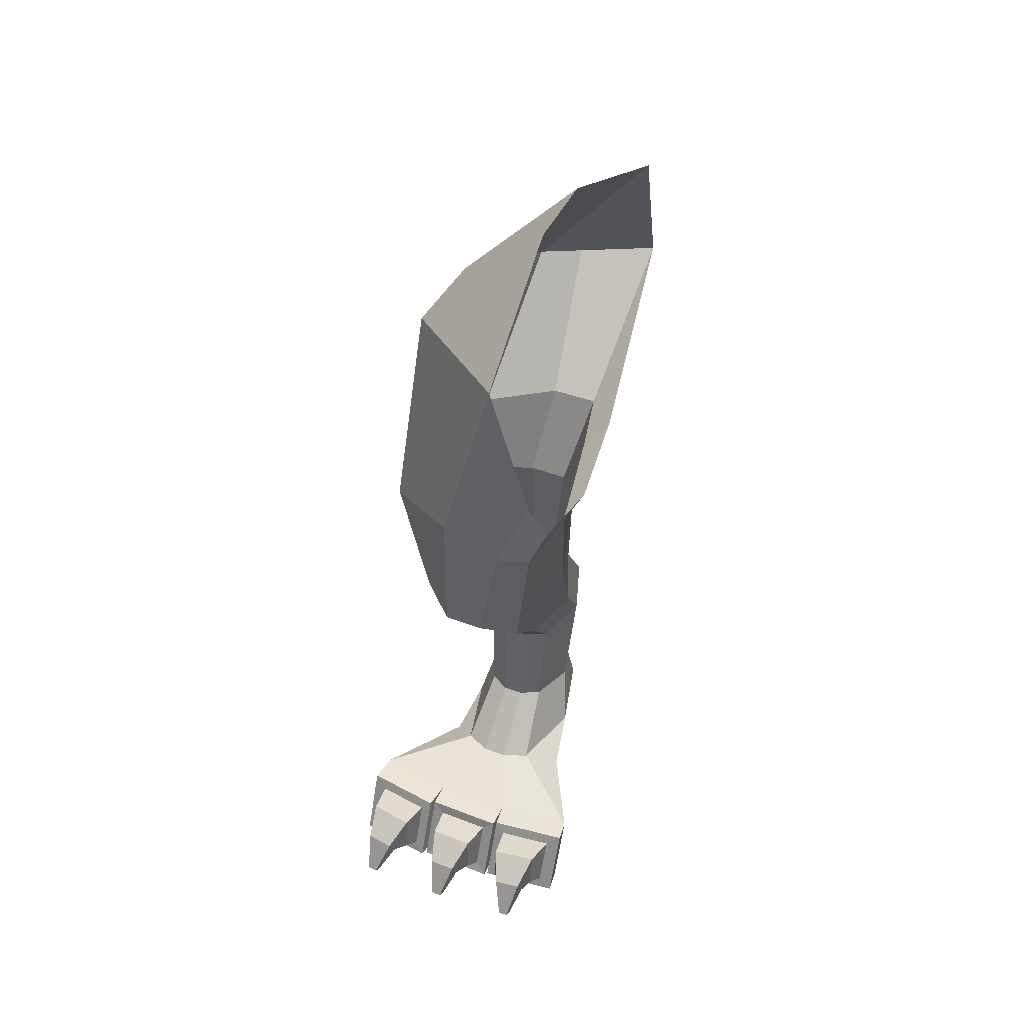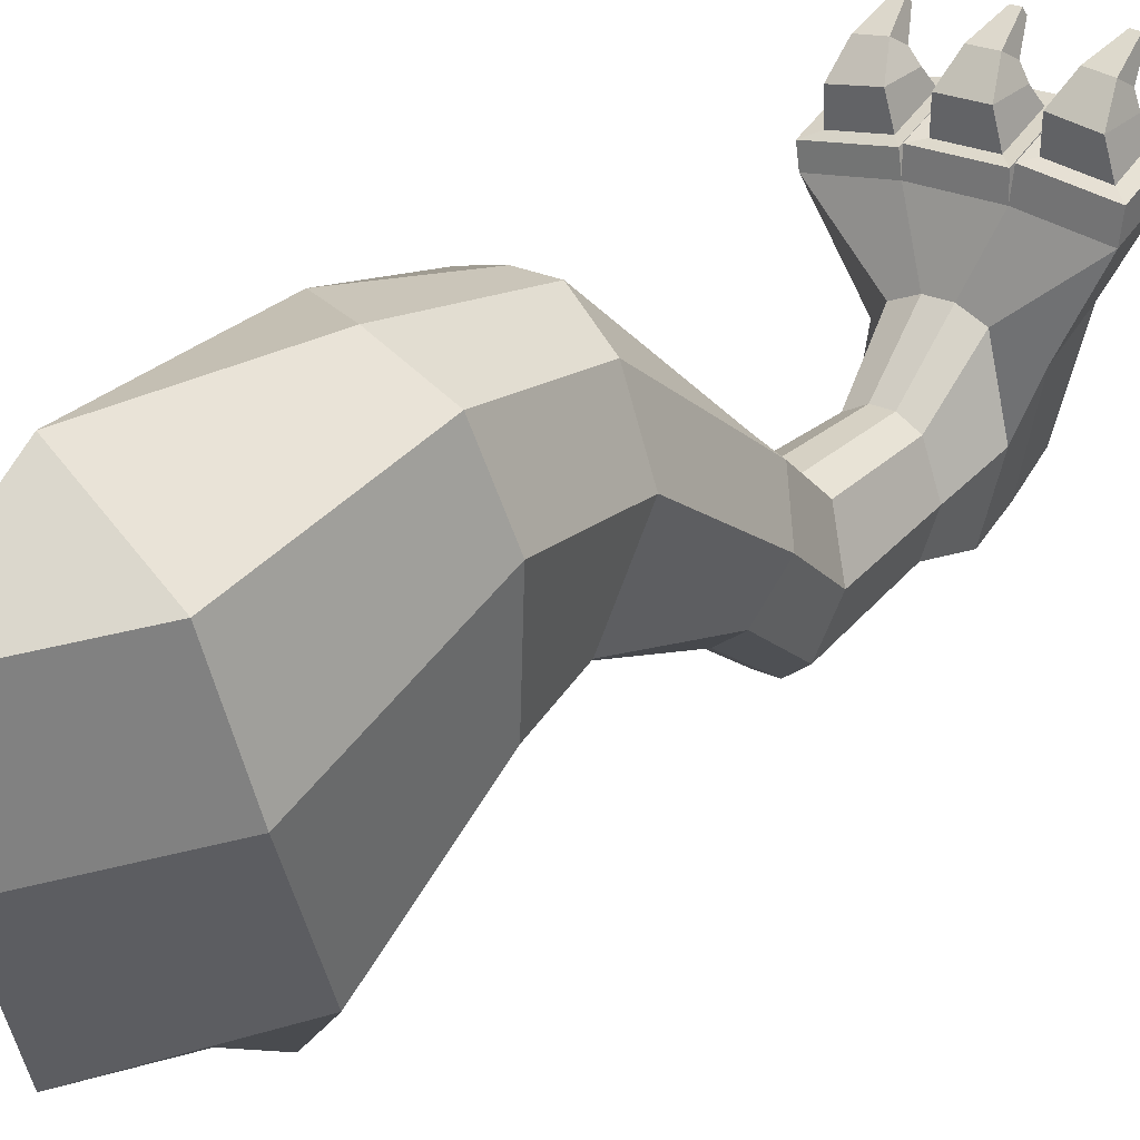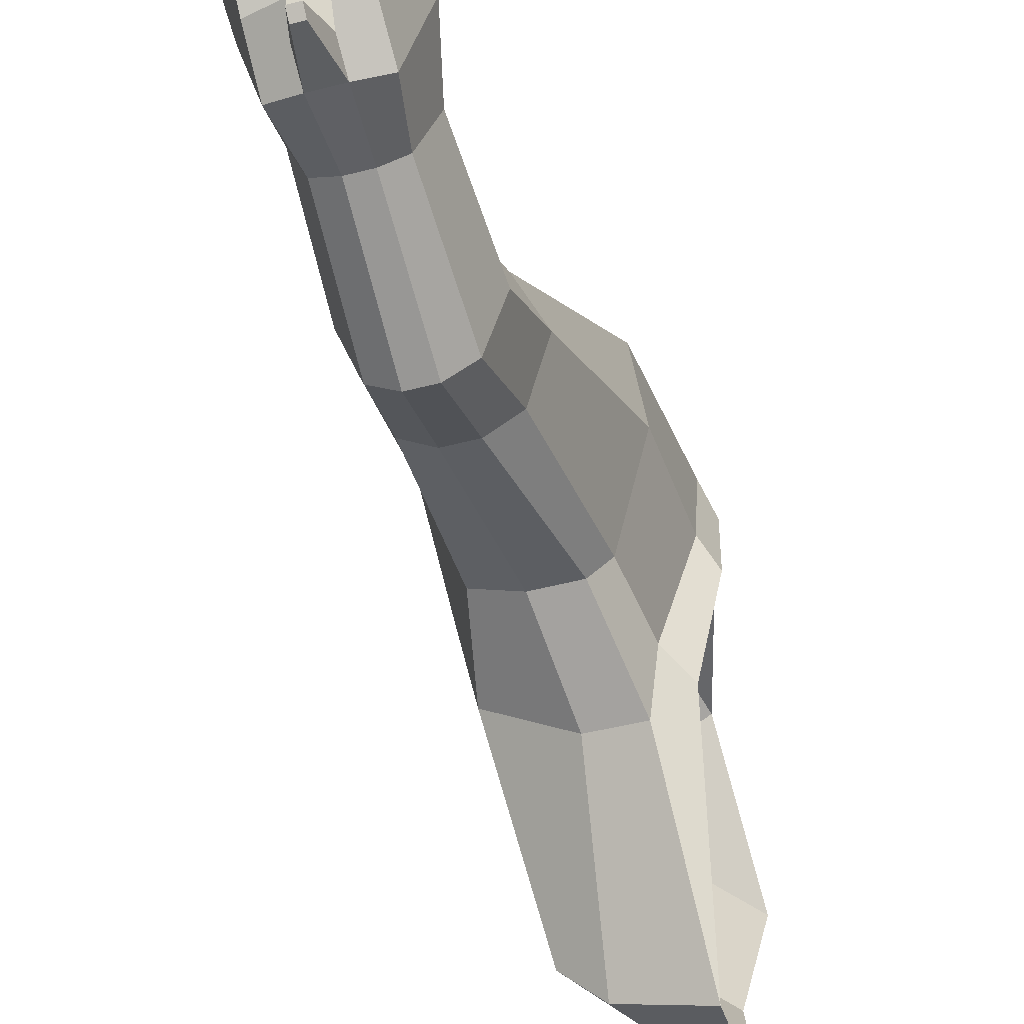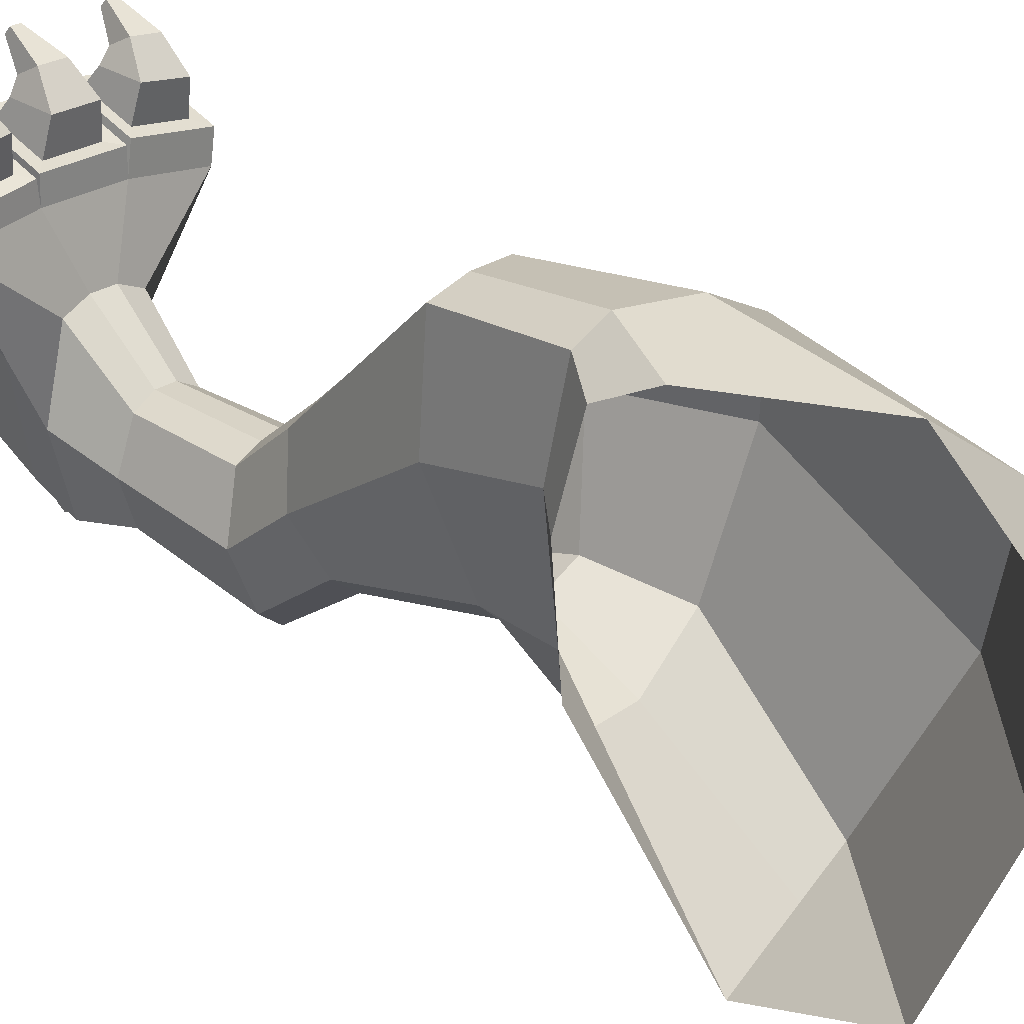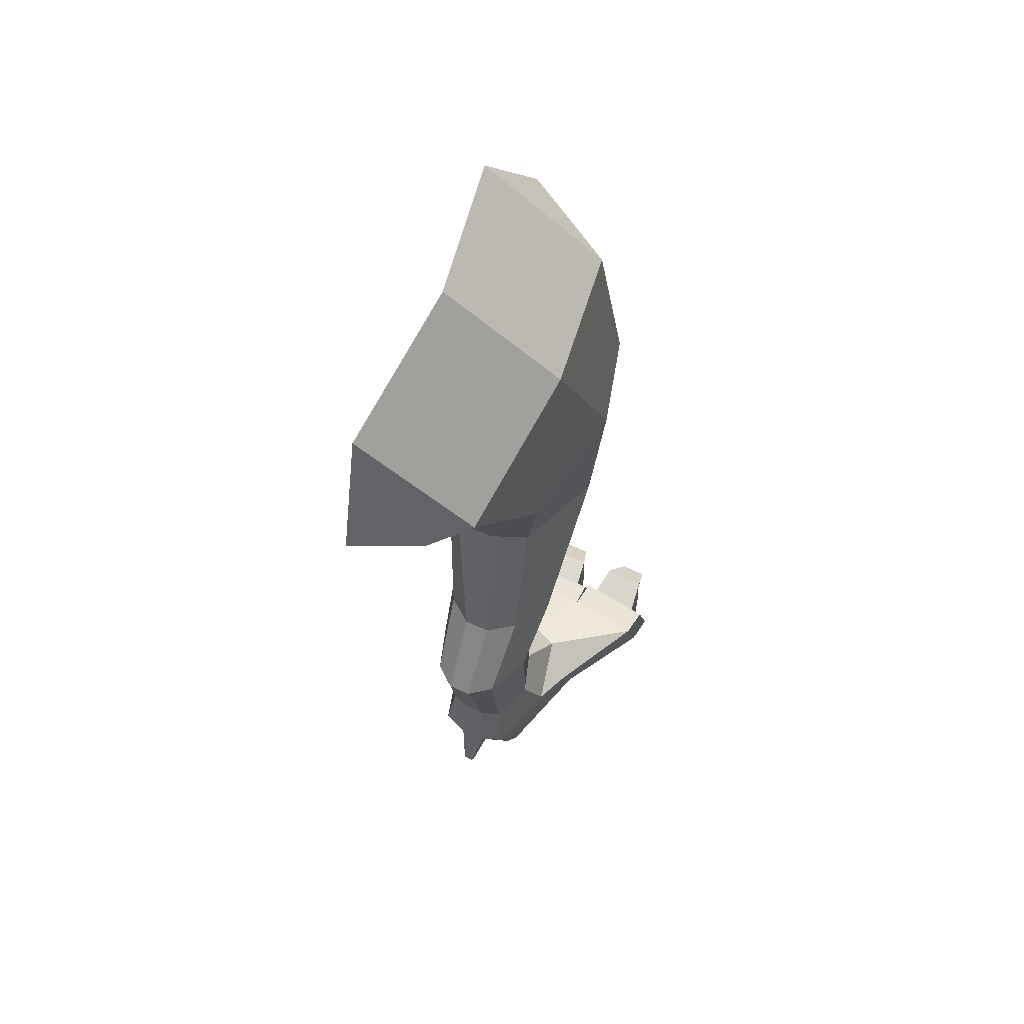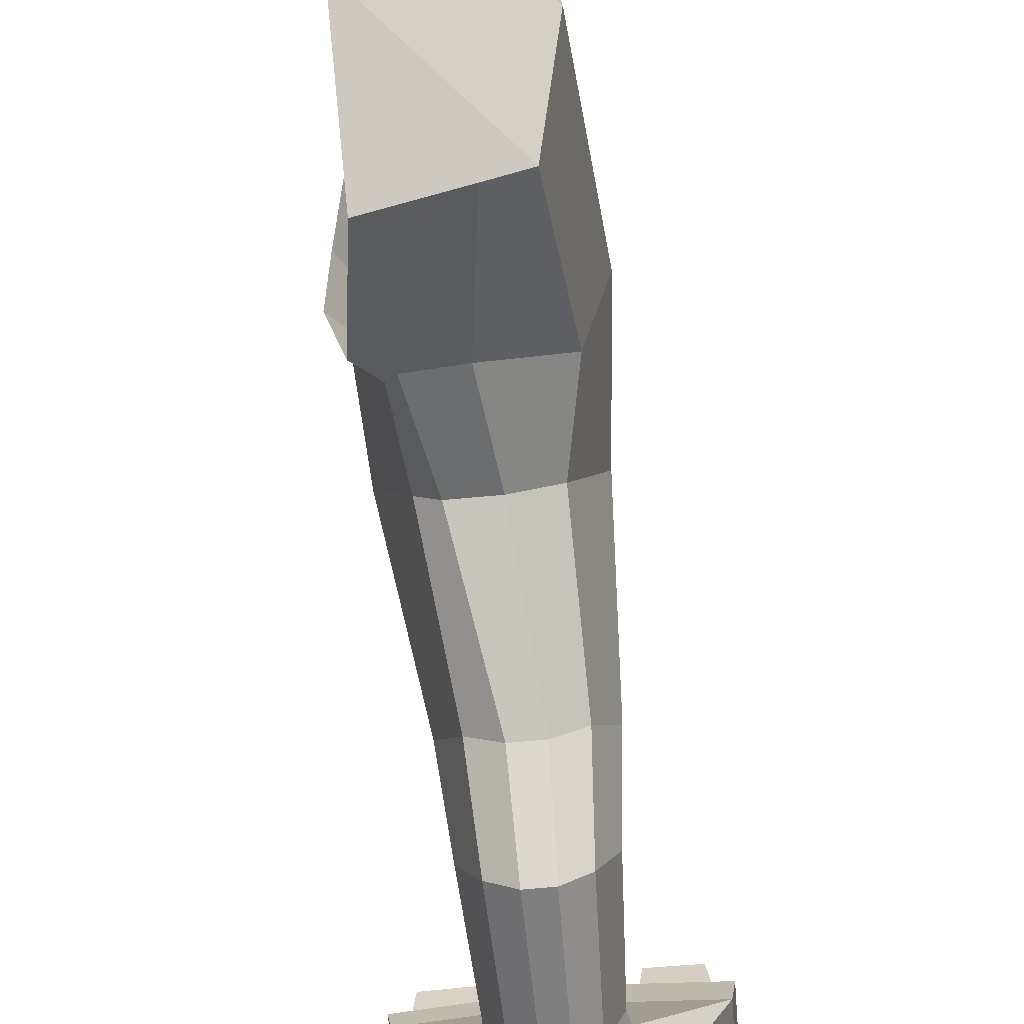
<metadata>
{"format":"obj","ext":"obj","renderer":"f3d","projection":"perspective","resolution":1024,"background":"white","views":[{"elev":45.1,"azim":24.1,"up":"+Y"},{"elev":24.6,"azim":-141.6,"up":"+Z"},{"elev":-53.7,"azim":15.2,"up":"+Z"},{"elev":25.1,"azim":131.4,"up":"+Z"},{"elev":59.3,"azim":-154.5,"up":"+Y"},{"elev":-75.2,"azim":-174.9,"up":"+Z"}]}
</metadata>
<code>
g default
v -1.06 4.745 0.8235
v -0.9908 4.861 -1.379
v -1.618 4.139 -1.196
v -0.9927 3.295 -0.4636
v -0.8296 3.481 0.7846
v -1.106 5.221 -0.4986
v -1 5.427 0.2458
v -1.053 2.862 -0.4557
v -0.9351 2.729 0.7273
v -1.158 2 -0.67
v -1.161 1.791 -0.09578
v -1.192 1.555 -0.9825
v -1.191 1.459 -0.3635
v -1.222 0.8235 -0.843
v -1.217 0.8455 -0.3212
v -1.173 0.5056 -0.8891
v -1.173 0.4961 0.008719
v -1.181 0.003572 -0.6311
v -0.699 0.00332 0.5679
v -1.178 0.2503 -0.778
v -0.6988 0.4155 0.4001
v -1.718 3.625 0.6967
v -1.852 3.505 0.199
v -0.8299 3.362 0.2439
v -1.332 3.653 0.8877
v -1.71 3.361 -0.5399
v -1.616 2.862 -0.4557
v -1.616 2.729 0.5658
v -1.629 2 -0.67
v -1.627 1.791 -0.09578
v -1.599 1.555 -0.9825
v -1.6 1.459 -0.3635
v -1.575 0.8235 -0.843
v -1.579 0.8455 -0.3212
v -1.625 0.5056 -0.8891
v -1.625 0.4961 0.008726
v -1.619 0.003572 -0.6311
v -2.101 0.003306 0.5679
v -1.621 0.2503 -0.778
v -2.101 0.4155 0.4001
v -0.756 3.461 0.1138
v -1.749 4.568 -0.3293
v -1.665 4.765 0.4155
v -0.8716 2.743 0.1429
v -1.035 1.895 -0.3822
v -1.082 1.507 -0.6722
v -1.123 0.8345 -0.5814
v -1.05 0.5009 -0.4388
v -1.001 0.003409 0.006681
v -0.9957 0.333 -0.1508
v -1.058 3.389 -0.7804
v -1.787 2.743 0.1429
v -1.744 1.895 -0.3822
v -1.702 1.507 -0.6722
v -1.667 0.8345 -0.5814
v -1.74 0.5009 -0.4389
v -1.79 0.003395 0.006674
v -1.795 0.333 -0.1508
v -0.9966 4.087 -1.595
v -1.166 0.003306 0.6323
v -1.633 0.003306 0.6323
v -1.473 0.003545 -0.5668
v -1.327 0.003545 -0.5668
v -1.318 1.791 -0.03148
v -1.471 1.791 -0.03148
v -1.464 1.463 -0.2993
v -1.327 1.463 -0.2993
v -1.161 2.862 -0.5519
v -1.389 2.862 -0.5519
v -1.323 3.401 -0.7622
v -1.473 0.24 -0.7267
v -1.326 0.24 -0.7267
v -0.9933 3.52 0.8886
v -1.389 2.729 0.78
v -1.162 2.729 0.78
v -1.324 0.4961 0.07302
v -1.475 0.4961 0.07303
v -1.634 0.4155 0.4644
v -1.165 0.4155 0.4644
v -1.34 0.8236 -0.8826
v -1.457 0.8236 -0.8826
v -1.463 1.549 -1.086
v -1.328 1.549 -1.086
v -1.474 0.4751 -0.9352
v -1.324 0.4751 -0.9352
v -1.458 0.8455 -0.2569
v -1.338 0.8455 -0.2569
v -1.315 2 -0.7873
v -1.472 2 -0.7873
v -1.264 0.003402 0.07098
v -1.527 0.003388 0.07098
v -1.428 0.01336 1.058
v -1.428 0.05057 1.098
v -1.371 0.01336 1.058
v -1.371 0.05057 1.098
v -0.9201 0.01606 1.018
v -0.9201 0.05326 1.058
v -0.8626 0.02346 1.015
v -0.8626 0.06067 1.055
v -1.532 0.1433 0.8445
v -1.532 0.3938 0.8235
v -1.268 0.1433 0.8445
v -1.268 0.3938 0.8235
v -1.058 0.1445 0.8228
v -1.058 0.395 0.8019
v -0.7942 0.1553 0.7882
v -0.7942 0.4058 0.7672
v -1.56 0.072 0.7452
v -1.56 0.3542 0.6303
v -1.24 0.072 0.7452
v -1.24 0.3542 0.6303
v -1.086 0.07201 0.7273
v -1.086 0.3542 0.6123
v -0.7662 0.07202 0.6832
v -0.7662 0.3542 0.5683
v -1.166 0.4192 0.6106
v -1.633 0.4192 0.6106
v -1.633 0.007015 0.7784
v -1.166 0.007015 0.7784
v -1.149 0.007022 0.7605
v -1.148 0.4192 0.5926
v -0.6815 0.4192 0.5283
v -0.6815 0.007029 0.6962
v -1.474 0.3206 -0.878
v -1.325 0.3206 -0.878
v -1.428 0.193 -1.016
v -1.371 0.193 -1.016
v -1.371 0.1432 -0.9801
v -1.428 0.1432 -0.9801
v -1.42 4.137 -1.424
v -0.7735 3.6 0.6416
v -0.8754 3.415 -0.5955
v -2.124 0.008229 0.7381
v -2.124 0.4204 0.5703
v -1.656 0.008222 0.8024
v -1.657 0.4204 0.6346
v -1.719 0.3554 0.6543
v -1.719 0.07322 0.7692
v -2.039 0.3554 0.6103
v -2.039 0.07322 0.7252
v -1.747 0.3962 0.8439
v -1.747 0.1457 0.8648
v -2.011 0.407 0.8092
v -2.011 0.1565 0.8301
v -1.885 0.05446 1.1
v -1.885 0.01725 1.06
v -1.943 0.06187 1.097
v -1.943 0.02466 1.057
v -1.977 0.2822 0.9827
v -1.816 0.2667 0.9966
v -1.977 0.1528 0.9192
v -1.816 0.1373 0.933
v -1.319 0.1374 0.9242
v -1.48 0.1374 0.9242
v -1.319 0.2668 0.9878
v -1.48 0.2668 0.9878
v -0.8284 0.1516 0.8772
v -0.989 0.1361 0.8911
v -0.8284 0.281 0.9408
v -0.989 0.2655 0.9546
v -0.8446 3.875 0.7648
g T_Rex:Mesh
f 24 44 8 4
f 44 45 10 8
f 45 46 12 10
f 46 47 14 12
f 47 48 16 14
f 50 49 18 20
f 48 50 20 16
f 23 26 27 52
f 52 27 29 53
f 53 29 31 54
f 54 31 33 55
f 55 33 35 56
f 58 39 37 57
f 56 35 39 58
f 91 61 38 57
f 66 65 30 32
f 70 69 27 26
f 71 62 37 39
f 74 25 22 28
f 78 77 36 40
f 82 81 33 31
f 84 124 71 39 35
f 86 66 32 34
f 69 89 29 27
f 160 158 96 97
f 65 74 28 30
f 81 84 35 33
f 77 86 34 36
f 89 82 31 29
f 6 2 3 42
f 42 43 7 6
f 42 3 26 23
f 62 91 57 37
f 36 56 58 40
f 40 58 57 38
f 34 55 56 36
f 32 54 55 34
f 30 53 54 32
f 28 52 53 30
f 22 23 52 28
f 59 132 4 51
f 17 21 50 48
f 21 19 49 50
f 15 17 48 47
f 13 15 47 46
f 11 13 46 45
f 9 11 45 44
f 5 9 44 24
f 1 43 22 25
f 18 49 90 63
f 63 90 91 62
f 10 12 83 88
f 88 83 82 89
f 3 130 70 26
f 17 15 87 76
f 76 87 86 77
f 14 16 85 80
f 80 85 84 81
f 11 9 75 64
f 64 75 74 65
f 43 42 23 22
f 8 10 88 68
f 68 88 89 69
f 15 13 67 87
f 87 67 66 86
f 16 20 72 125 85
f 85 125 128 127
f 12 14 80 83
f 83 80 81 82
f 21 17 76 79
f 79 76 77 78
f 9 5 73 75
f 75 73 25 74
f 20 18 63 72
f 72 63 62 71
f 4 8 68 51
f 51 68 69 70
f 13 11 64 67
f 67 64 65 66
f 49 19 60 90
f 90 60 61 91
f 131 161 73 5
f 156 154 92 93
f 155 156 93 95
f 153 155 95 94
f 94 95 93 92
f 111 109 101 103
f 159 160 97 99
f 98 99 97 96
f 113 112 104 105
f 115 113 105 107
f 114 115 107 106
f 112 114 106 104
f 110 111 103 102
f 123 114 112 120
f 108 110 102 100
f 120 112 113 121
f 119 110 108 118
f 121 113 115 122
f 118 108 109 117
f 117 109 111 116
f 122 115 114 123
f 116 111 110 119
f 158 157 98 96
f 109 108 100 101
f 157 159 99 98
f 154 153 94 92
f 38 133 134 40
f 61 135 133 38
f 78 136 135 61
f 40 134 136 78
f 78 117 116 79
f 60 119 118 61
f 61 118 117 78
f 79 116 119 60
f 21 122 123 19
f 79 121 122 21
f 19 123 120 60
f 60 120 121 79
f 127 128 129 126
f 124 125 72 71
f 84 85 127 126
f 124 84 126 129
f 125 124 129 128
f 70 130 59 51
f 41 131 5 24
f 4 132 41 24
f 73 161 1 25
f 137 139 143 141
f 136 137 138 135
f 134 139 137 136
f 133 140 139 134
f 135 138 140 133
f 139 140 144 143
f 140 138 142 144
f 138 137 141 142
f 146 145 147 148
f 150 149 147 145
f 149 151 148 147
f 151 152 146 148
f 152 150 145 146
f 142 141 150 152
f 144 142 152 151
f 143 144 151 149
f 141 143 149 150
f 101 100 154 156
f 103 101 156 155
f 102 103 155 153
f 100 102 153 154
f 105 104 158 160
f 107 105 160 159
f 104 106 157 158
f 106 107 159 157
f 59 130 3 2
f 43 1 7

</code>
